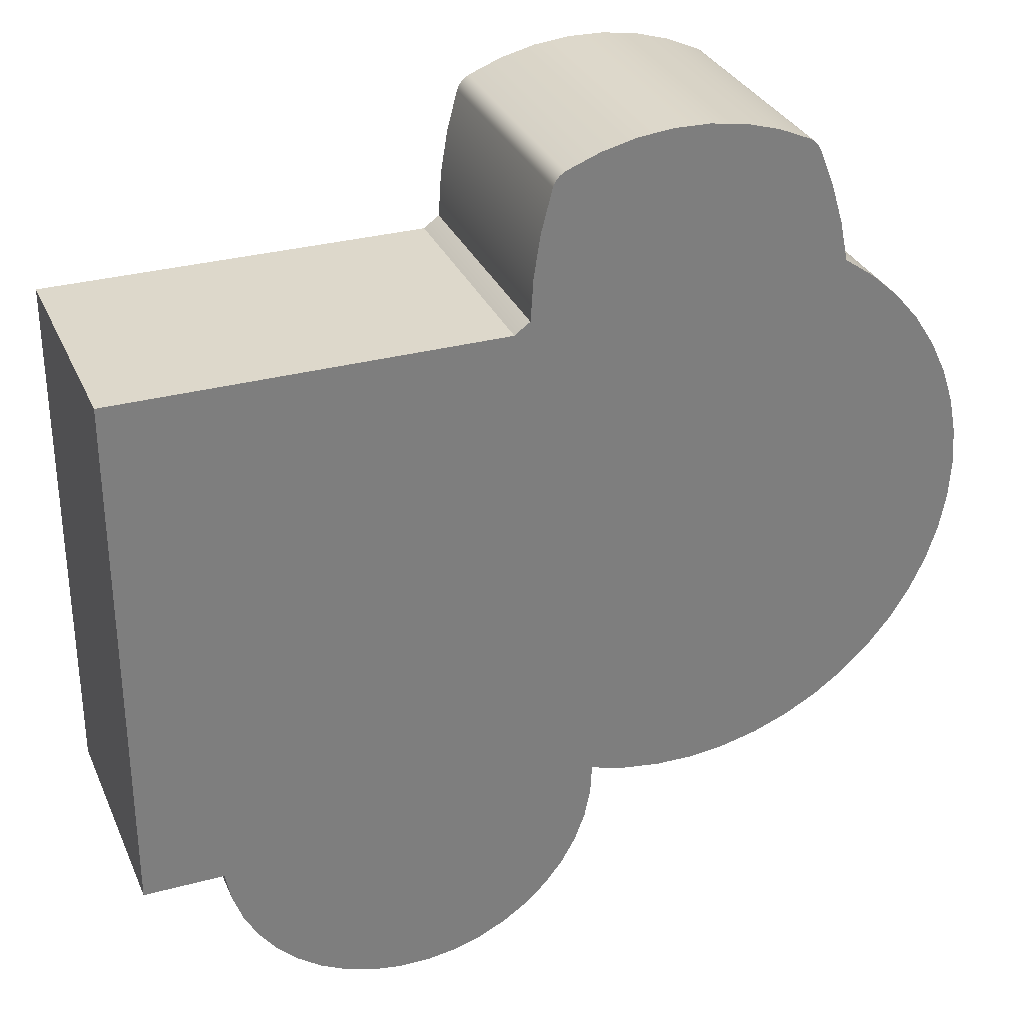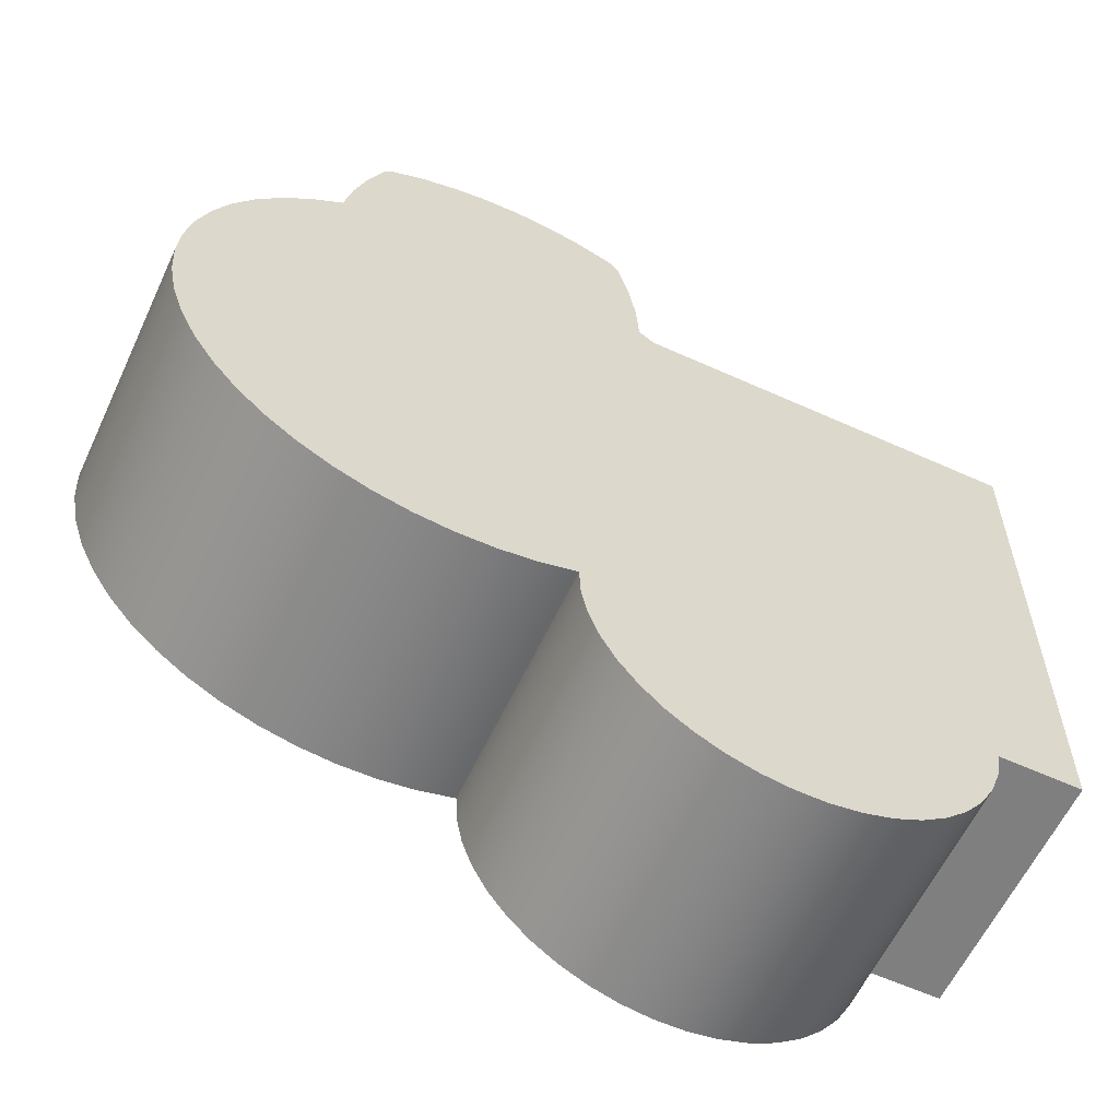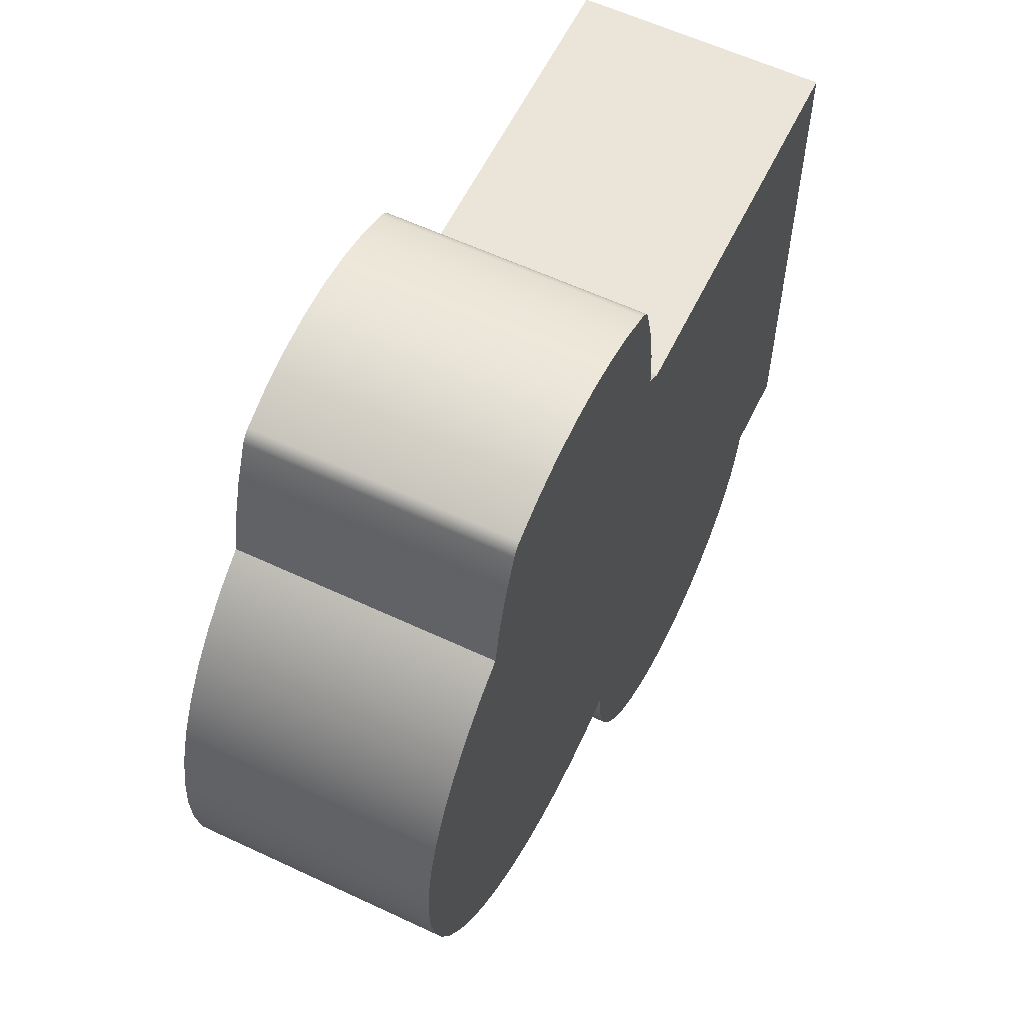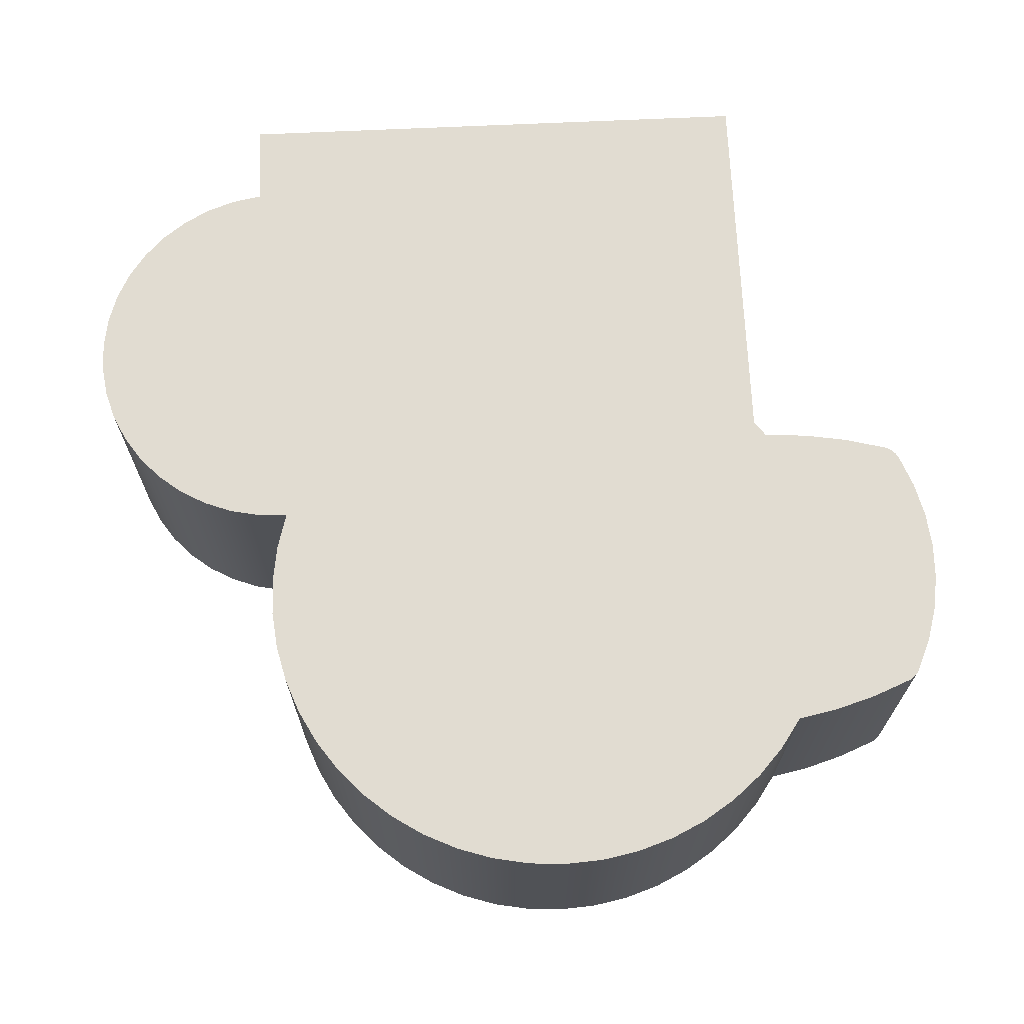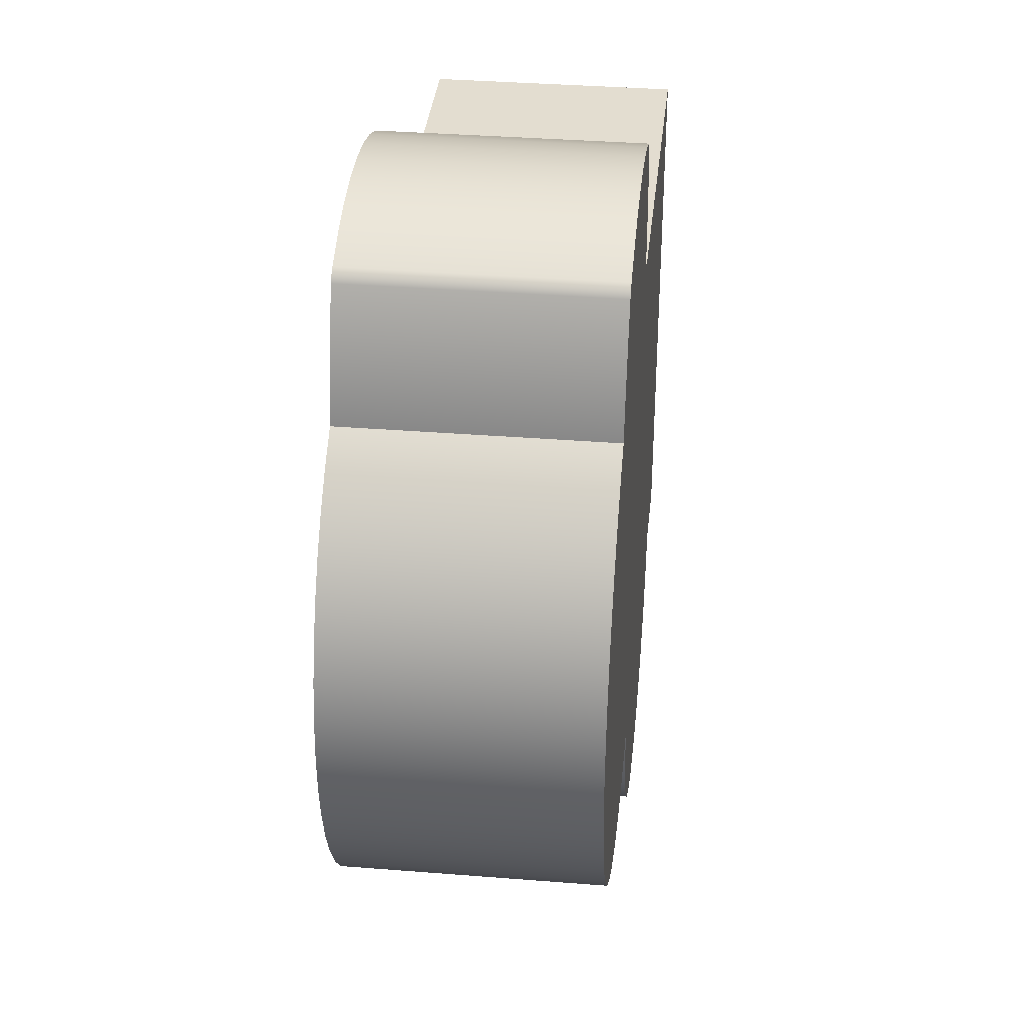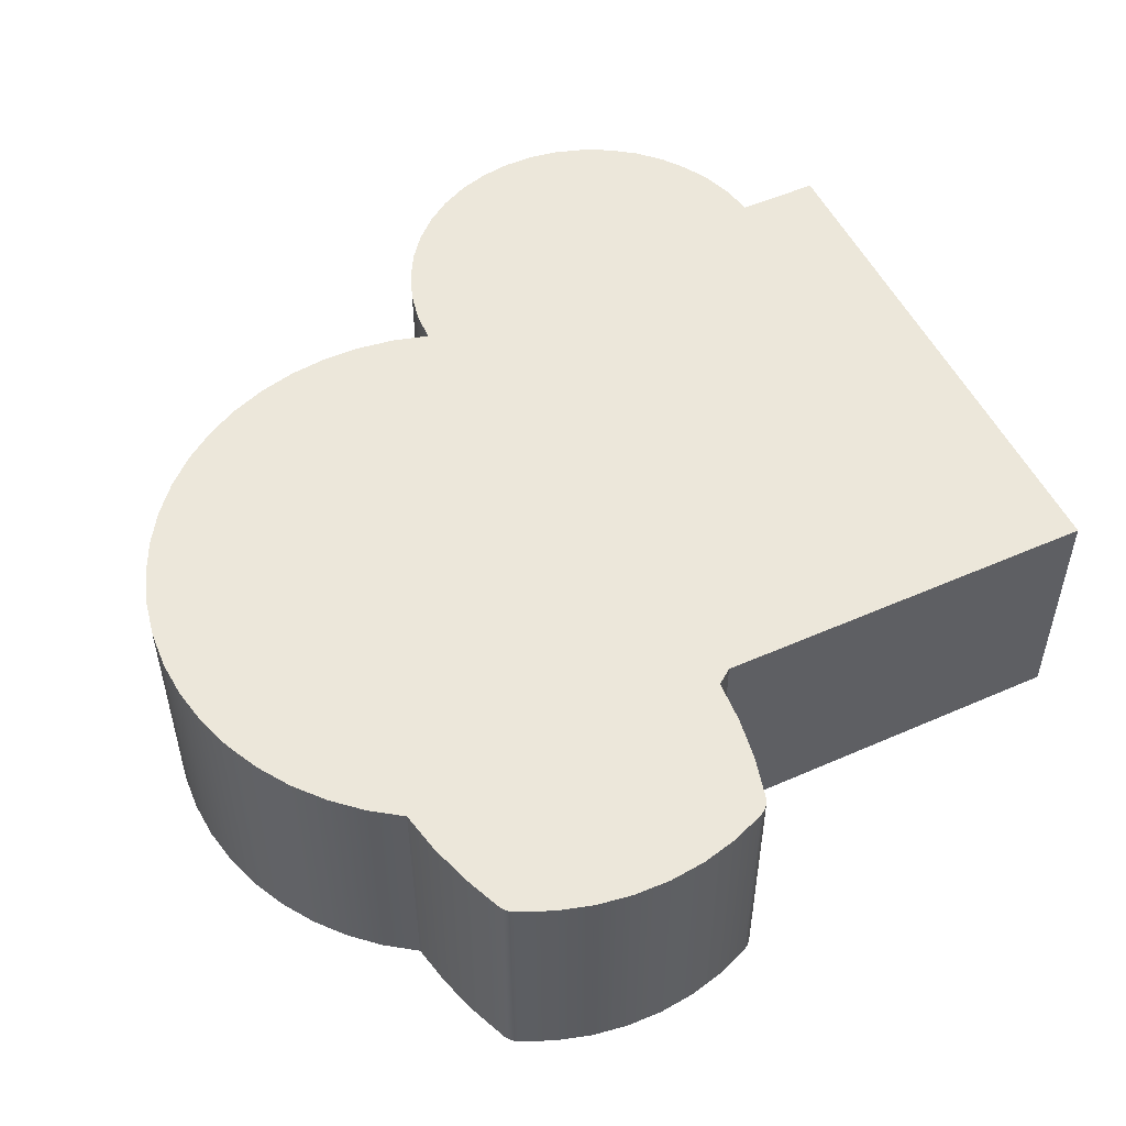
<metadata>
{"format":"obj","ext":"obj","renderer":"f3d","projection":"perspective","resolution":1024,"background":"white","views":[{"elev":31.2,"azim":-20.9,"up":"+Y"},{"elev":-59.9,"azim":155.1,"up":"+Y"},{"elev":59.3,"azim":115.8,"up":"+Y"},{"elev":69.1,"azim":87.4,"up":"+Z"},{"elev":35.5,"azim":96.0,"up":"+Y"},{"elev":52.3,"azim":154.6,"up":"+Z"}]}
</metadata>
<code>
v 6.358 2.567 0
v 6.628 2.377 0
v 6.872 2.154 0
v 7.086 1.902 0
v 7.266 1.626 0
v 7.409 1.328 0
v 7.514 1.015 0
v 7.578 0.6908 0
v 7.6 0.3614 0
v 7.58 0.03171 0
v 7.519 -0.2928 0
v 7.417 -0.607 0
v 7.277 -0.9057 0
v 7.099 -1.184 0
v 6.888 -1.438 0
v 6.646 -1.663 0
v 6.377 -1.855 0
v 6.087 -2.012 0
v 5.779 -2.131 0
v 5.458 -2.209 0
v 5.13 -2.247 0
v 4.8 -2.242 0
v 4.473 -2.196 0
v 4.154 -2.109 0
v 4.154 -2.109 -2.2
v 4.473 -2.196 -2.2
v 4.8 -2.242 -2.2
v 5.13 -2.247 -2.2
v 5.458 -2.209 -2.2
v 5.779 -2.131 -2.2
v 6.087 -2.012 -2.2
v 6.377 -1.855 -2.2
v 6.646 -1.663 -2.2
v 6.888 -1.438 -2.2
v 7.099 -1.184 -2.2
v 7.277 -0.9057 -2.2
v 7.417 -0.607 -2.2
v 7.519 -0.2928 -2.2
v 7.58 0.03171 -2.2
v 7.6 0.3614 -2.2
v 7.578 0.6908 -2.2
v 7.514 1.015 -2.2
v 7.409 1.328 -2.2
v 7.266 1.626 -2.2
v 7.086 1.902 -2.2
v 6.872 2.154 -2.2
v 6.628 2.377 -2.2
v 6.358 2.567 -2.2
v 6.04 3.611 0
v 6.178 3.273 0
v 6.284 2.924 0
v 6.358 2.567 0
v 6.358 2.567 -2.2
v 6.284 2.924 -2.2
v 6.178 3.273 -2.2
v 6.04 3.611 -2.2
v 5.951 3.704 0
v 5.987 3.68 0
v 6.017 3.648 0
v 6.04 3.611 0
v 6.04 3.611 -2.2
v 6.017 3.648 -2.2
v 5.987 3.68 -2.2
v 5.951 3.704 -2.2
v 3.826 3.751 0
v 4.119 3.865 0
v 4.424 3.94 0
v 4.737 3.974 0
v 5.051 3.967 0
v 5.361 3.919 0
v 5.663 3.831 0
v 5.951 3.704 0
v 5.951 3.704 -2.2
v 5.663 3.831 -2.2
v 5.361 3.919 -2.2
v 5.051 3.967 -2.2
v 4.737 3.974 -2.2
v 4.424 3.94 -2.2
v 4.119 3.865 -2.2
v 3.826 3.751 -2.2
v 3.72 3.63 0
v 3.743 3.68 0
v 3.78 3.721 0
v 3.826 3.751 0
v 3.826 3.751 -2.2
v 3.78 3.721 -2.2
v 3.743 3.68 -2.2
v 3.72 3.63 -2.2
v 3.538 2.5 0
v 3.563 2.882 0
v 3.623 3.26 0
v 3.72 3.63 0
v 3.72 3.63 -2.2
v 3.623 3.26 -2.2
v 3.563 2.882 -2.2
v 3.538 2.5 -2.2
v 3.401 2.4 0
v 3.446 2.434 0
v 3.492 2.468 0
v 3.538 2.5 0
v 3.538 2.5 -2.2
v 3.492 2.468 -2.2
v 3.446 2.434 -2.2
v 3.401 2.4 -2.2
v 0 2.4 0
v 3.401 2.4 0
v 3.401 2.4 -2.2
v 0 2.4 -2.2
v 0 -2.35 0
v 0 2.4 0
v 0 2.4 -2.2
v 0 -2.35 -2.2
v 0.7155 -2.35 0
v 0 -2.35 0
v 0 -2.35 -2.2
v 0.7155 -2.35 -2.2
v 4.154 -2.109 0
v 4.142 -2.372 0
v 4.09 -2.631 0
v 3.998 -2.878 0
v 3.871 -3.109 0
v 3.709 -3.317 0
v 3.518 -3.499 0
v 3.301 -3.649 0
v 3.064 -3.764 0
v 2.812 -3.842 0
v 2.551 -3.881 0
v 2.287 -3.879 0
v 2.027 -3.837 0
v 1.776 -3.756 0
v 1.54 -3.638 0
v 1.325 -3.485 0
v 1.136 -3.301 0
v 0.9773 -3.09 0
v 0.8524 -2.858 0
v 0.7645 -2.609 0
v 0.7155 -2.35 0
v 0.7155 -2.35 -2.2
v 0.7645 -2.609 -2.2
v 0.8524 -2.858 -2.2
v 0.9773 -3.09 -2.2
v 1.136 -3.301 -2.2
v 1.325 -3.485 -2.2
v 1.54 -3.638 -2.2
v 1.776 -3.756 -2.2
v 2.027 -3.837 -2.2
v 2.287 -3.879 -2.2
v 2.551 -3.881 -2.2
v 2.812 -3.842 -2.2
v 3.064 -3.764 -2.2
v 3.301 -3.649 -2.2
v 3.518 -3.499 -2.2
v 3.709 -3.317 -2.2
v 3.871 -3.109 -2.2
v 3.998 -2.878 -2.2
v 4.09 -2.631 -2.2
v 4.142 -2.372 -2.2
v 4.154 -2.109 -2.2
v 0.7155 -2.35 0
v 0.7645 -2.609 0
v 0.8524 -2.858 0
v 0.9773 -3.09 0
v 1.136 -3.301 0
v 1.325 -3.485 0
v 1.54 -3.638 0
v 1.776 -3.756 0
v 2.027 -3.837 0
v 2.287 -3.879 0
v 2.551 -3.881 0
v 2.812 -3.842 0
v 3.064 -3.764 0
v 3.301 -3.649 0
v 3.518 -3.499 0
v 3.709 -3.317 0
v 3.871 -3.109 0
v 3.998 -2.878 0
v 4.09 -2.631 0
v 4.142 -2.372 0
v 4.154 -2.109 0
v 4.473 -2.196 0
v 4.8 -2.242 0
v 5.13 -2.247 0
v 5.458 -2.209 0
v 5.779 -2.131 0
v 6.087 -2.012 0
v 6.377 -1.855 0
v 6.646 -1.663 0
v 6.888 -1.438 0
v 7.099 -1.184 0
v 7.277 -0.9057 0
v 7.417 -0.607 0
v 7.519 -0.2928 0
v 7.58 0.03171 0
v 7.6 0.3614 0
v 7.578 0.6908 0
v 7.514 1.015 0
v 7.409 1.328 0
v 7.266 1.626 0
v 7.086 1.902 0
v 6.872 2.154 0
v 6.628 2.377 0
v 6.358 2.567 0
v 6.284 2.924 0
v 6.178 3.273 0
v 6.04 3.611 0
v 6.017 3.648 0
v 5.987 3.68 0
v 5.951 3.704 0
v 5.663 3.831 0
v 5.361 3.919 0
v 5.051 3.967 0
v 4.737 3.974 0
v 4.424 3.94 0
v 4.119 3.865 0
v 3.826 3.751 0
v 3.78 3.721 0
v 3.743 3.68 0
v 3.72 3.63 0
v 3.623 3.26 0
v 3.563 2.882 0
v 3.538 2.5 0
v 3.492 2.468 0
v 3.446 2.434 0
v 3.401 2.4 0
v 0 2.4 0
v 0 -2.35 0
v 4.154 -2.109 -2.2
v 4.142 -2.372 -2.2
v 4.09 -2.631 -2.2
v 3.998 -2.878 -2.2
v 3.871 -3.109 -2.2
v 3.709 -3.317 -2.2
v 3.518 -3.499 -2.2
v 3.301 -3.649 -2.2
v 3.064 -3.764 -2.2
v 2.812 -3.842 -2.2
v 2.551 -3.881 -2.2
v 2.287 -3.879 -2.2
v 2.027 -3.837 -2.2
v 1.776 -3.756 -2.2
v 1.54 -3.638 -2.2
v 1.325 -3.485 -2.2
v 1.136 -3.301 -2.2
v 0.9773 -3.09 -2.2
v 0.8524 -2.858 -2.2
v 0.7645 -2.609 -2.2
v 0.7155 -2.35 -2.2
v 0 -2.35 -2.2
v 0 2.4 -2.2
v 3.401 2.4 -2.2
v 3.446 2.434 -2.2
v 3.492 2.468 -2.2
v 3.538 2.5 -2.2
v 3.563 2.882 -2.2
v 3.623 3.26 -2.2
v 3.72 3.63 -2.2
v 3.743 3.68 -2.2
v 3.78 3.721 -2.2
v 3.826 3.751 -2.2
v 4.119 3.865 -2.2
v 4.424 3.94 -2.2
v 4.737 3.974 -2.2
v 5.051 3.967 -2.2
v 5.361 3.919 -2.2
v 5.663 3.831 -2.2
v 5.951 3.704 -2.2
v 5.987 3.68 -2.2
v 6.017 3.648 -2.2
v 6.04 3.611 -2.2
v 6.178 3.273 -2.2
v 6.284 2.924 -2.2
v 6.358 2.567 -2.2
v 6.628 2.377 -2.2
v 6.872 2.154 -2.2
v 7.086 1.902 -2.2
v 7.266 1.626 -2.2
v 7.409 1.328 -2.2
v 7.514 1.015 -2.2
v 7.578 0.6908 -2.2
v 7.6 0.3614 -2.2
v 7.58 0.03171 -2.2
v 7.519 -0.2928 -2.2
v 7.417 -0.607 -2.2
v 7.277 -0.9057 -2.2
v 7.099 -1.184 -2.2
v 6.888 -1.438 -2.2
v 6.646 -1.663 -2.2
v 6.377 -1.855 -2.2
v 6.087 -2.012 -2.2
v 5.779 -2.131 -2.2
v 5.458 -2.209 -2.2
v 5.13 -2.247 -2.2
v 4.8 -2.242 -2.2
v 4.473 -2.196 -2.2
g 46d3d98c-e32d-11ea-a45e-54bf646e7e1f
f 48 1 47
f 47 1 2
f 47 2 46
f 46 2 3
f 46 3 45
f 45 3 4
f 45 4 44
f 44 4 5
f 44 5 43
f 43 5 6
f 43 6 42
f 42 6 7
f 42 7 41
f 41 7 8
f 41 8 40
f 40 8 9
f 40 9 39
f 39 9 10
f 39 10 38
f 38 10 11
f 38 11 37
f 37 11 12
f 37 12 36
f 36 12 13
f 36 13 35
f 35 13 14
f 35 14 34
f 34 14 15
f 34 15 33
f 33 15 16
f 33 16 32
f 32 16 17
f 32 17 31
f 31 17 18
f 31 18 30
f 30 18 19
f 30 19 29
f 29 19 20
f 29 20 28
f 28 20 21
f 28 21 27
f 27 21 22
f 27 22 26
f 26 22 23
f 26 23 25
f 25 23 24
g 46d44ebe-e32d-11ea-af19-54bf646e7e1f
f 56 49 55
f 55 49 50
f 55 50 54
f 54 50 51
f 54 51 53
f 53 51 52
g 46d475b8-e32d-11ea-955a-54bf646e7e1f
f 64 57 63
f 63 57 58
f 63 58 59
f 60 61 59
f 59 61 62
f 59 62 63
g 46d4c3c0-e32d-11ea-8970-54bf646e7e1f
f 80 65 79
f 79 65 66
f 79 66 78
f 78 66 67
f 78 67 77
f 77 67 68
f 77 68 76
f 76 68 69
f 76 69 75
f 75 69 70
f 75 70 74
f 74 70 71
f 74 71 73
f 73 71 72
g 46d511e8-e32d-11ea-a9c4-54bf646e7e1f
f 88 81 87
f 87 81 82
f 87 82 83
f 84 85 83
f 83 85 86
f 83 86 87
g 46d58702-e32d-11ea-9aa3-54bf646e7e1f
f 96 89 95
f 95 89 90
f 95 90 94
f 94 90 91
f 94 91 93
f 93 91 92
g 46d5d51e-e32d-11ea-9796-54bf646e7e1f
f 104 97 103
f 103 97 98
f 103 98 102
f 102 98 99
f 102 99 101
f 101 99 100
g 46d62330-e32d-11ea-9816-54bf646e7e1f
f 105 106 108
f 108 106 107
g 46d67152-e32d-11ea-8b3d-54bf646e7e1f
f 109 110 112
f 112 110 111
g 46d6bf68-e32d-11ea-8b9e-54bf646e7e1f
f 113 114 116
f 116 114 115
g 46d734a2-e32d-11ea-92e9-54bf646e7e1f
f 158 117 157
f 157 117 118
f 157 118 156
f 156 118 119
f 156 119 155
f 155 119 120
f 155 120 154
f 154 120 121
f 154 121 153
f 153 121 122
f 153 122 152
f 152 122 123
f 152 123 151
f 151 123 124
f 151 124 150
f 150 124 125
f 150 125 149
f 149 125 126
f 149 126 148
f 148 126 127
f 148 127 147
f 147 127 128
f 147 128 146
f 146 128 129
f 146 129 145
f 145 129 130
f 145 130 144
f 144 130 131
f 144 131 143
f 143 131 132
f 143 132 142
f 142 132 133
f 142 133 141
f 141 133 134
f 141 134 140
f 140 134 135
f 140 135 139
f 139 135 136
f 139 136 138
f 138 136 137
g 46d782c0-e32d-11ea-b244-54bf646e7e1f
f 160 179 159
f 159 179 224
f 159 224 225
f 160 161 179
f 179 161 162
f 179 162 163
f 163 164 179
f 179 164 165
f 179 165 166
f 166 167 179
f 179 167 168
f 179 168 169
f 169 170 179
f 179 170 171
f 179 171 172
f 172 173 179
f 179 173 174
f 179 174 175
f 175 176 179
f 179 176 177
f 179 177 178
f 180 221 179
f 179 221 222
f 179 222 223
f 180 181 221
f 221 181 182
f 221 182 183
f 183 184 221
f 221 184 185
f 221 185 186
f 186 187 221
f 221 187 188
f 221 188 189
f 189 190 221
f 221 190 191
f 221 191 192
f 192 193 221
f 221 193 194
f 221 194 195
f 195 196 221
f 221 196 197
f 221 197 198
f 198 199 221
f 221 199 200
f 221 200 201
f 201 202 221
f 221 202 203
f 221 203 211
f 211 203 210
f 210 203 204
f 210 204 209
f 209 204 205
f 209 205 208
f 208 205 207
f 207 205 206
f 211 212 221
f 221 212 220
f 220 212 213
f 220 213 219
f 219 213 214
f 219 214 218
f 218 214 215
f 218 215 216
f 216 217 218
f 223 224 179
f 225 226 159
g 46d81efa-e32d-11ea-905b-54bf646e7e1f
f 228 229 227
f 227 229 230
f 227 230 231
f 231 232 227
f 227 232 233
f 227 233 234
f 234 235 227
f 227 235 236
f 227 236 237
f 237 238 227
f 227 238 239
f 227 239 240
f 240 241 227
f 227 241 242
f 227 242 243
f 243 244 227
f 227 244 245
f 227 245 246
f 246 247 227
f 227 247 250
f 227 250 251
f 248 249 247
f 247 249 250
f 251 252 227
f 227 252 294
f 294 252 293
f 293 252 292
f 292 252 291
f 291 252 290
f 290 252 289
f 289 252 288
f 288 252 287
f 287 252 286
f 286 252 285
f 285 252 284
f 284 252 283
f 283 252 282
f 282 252 281
f 281 252 280
f 280 252 279
f 279 252 278
f 278 252 277
f 277 252 276
f 276 252 253
f 276 253 275
f 275 253 274
f 274 253 273
f 273 253 272
f 272 253 271
f 271 253 263
f 271 263 264
f 263 253 262
f 262 253 254
f 262 254 261
f 261 254 255
f 261 255 260
f 260 255 256
f 260 256 259
f 259 256 258
f 258 256 257
f 271 264 270
f 270 264 265
f 270 265 269
f 269 265 266
f 269 266 267
f 267 268 269

</code>
